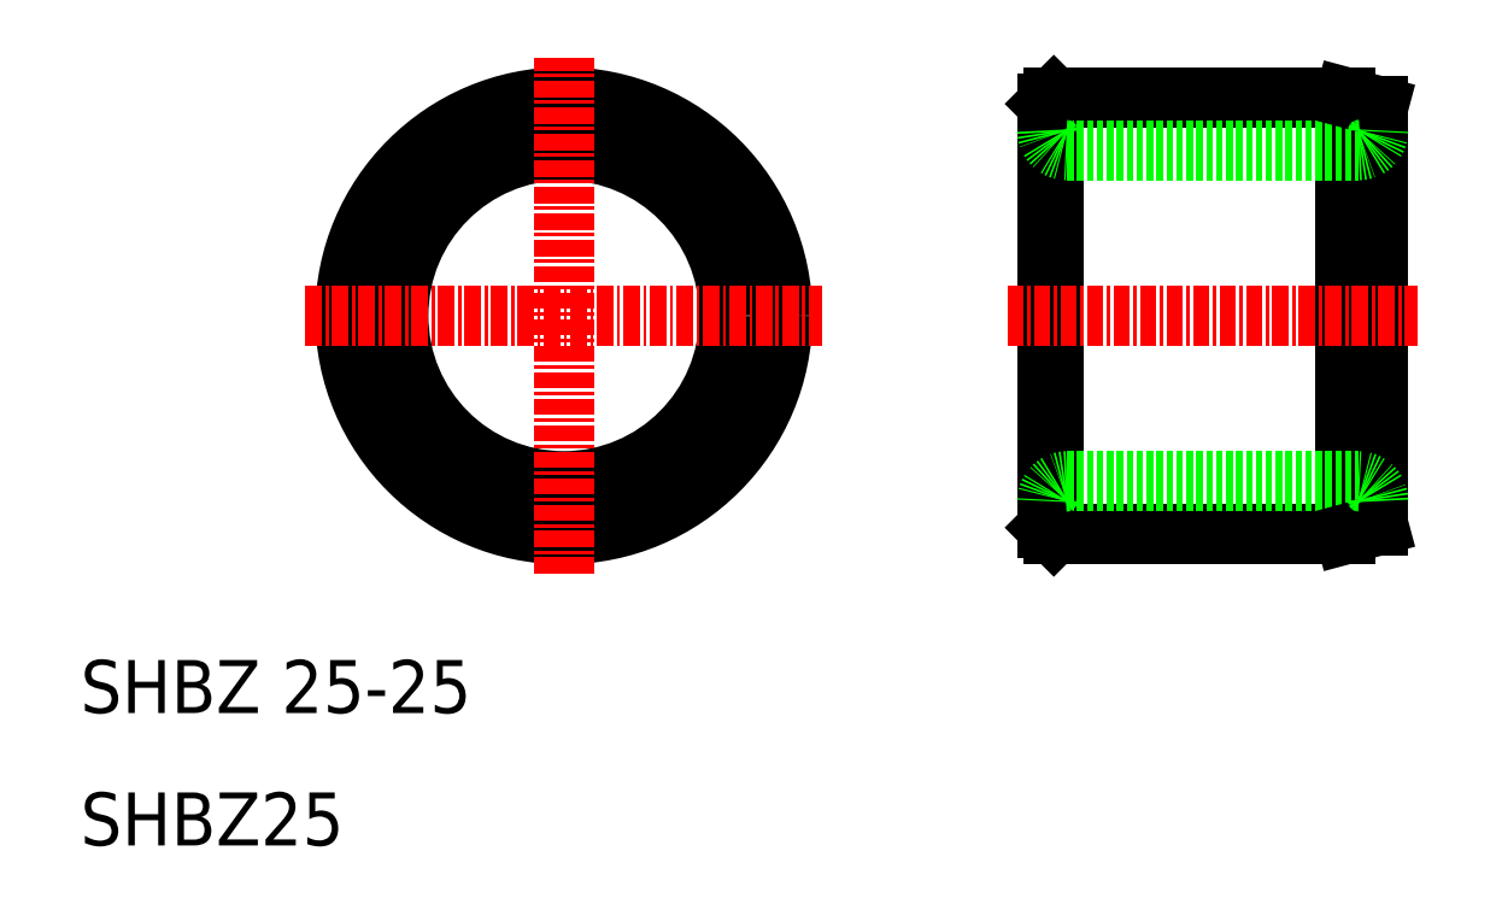
<metadata>
{"format":"dxf","ext":"dxf","renderer":"ezdxf+matplotlib","layout":"modelspace","background":"white","min_lineweight":24,"dpi":150}
</metadata>
<code>
0
SECTION
2
ENTITIES
0
LINE
8
0
10
83.5
20
66.5
30
0
11
83.5
21
33.5
31
0
0
LINE
8
0
10
105.5
20
66.5
30
0
11
105.5
21
33.5
31
0
0
LINE
8
0
10
83
20
66
30
0
11
83
21
34
31
0
0
LINE
8
0
10
108
20
34.17
30
0
11
108
21
65.83
31
0
0
CIRCLE
8
0
10
46.5
20
50
30
0
40
16.5
0
CIRCLE
8
0
10
46.5
20
50
30
0
40
12.5
0
LINE
8
CENTER
10
46.5
20
30.5
30
0
11
46.5
21
69.5
31
0
0
TEXT
8
0
10
10
20
20
30
0
40
4
1
SHBZ 25-25
0
TEXT
8
0
10
10
20
10
30
0
40
4
1
SHBZ25
0
LINE
8
CENTER
10
27
20
50
30
0
11
66
21
50
31
0
0
LINE
8
0
10
83.5
20
33.5
30
0
11
105.5
21
33.5
31
0
0
LINE
8
0
10
84.5
20
37.5
30
0
11
106.5
21
37.5
31
0
0
LINE
8
CENTER
10
80
20
50
30
0
11
111
21
50
31
0
0
LINE
8
0
10
108
20
34.17
30
0
11
105.5
21
33.5
31
0
0
LINE
8
0
10
105.5
20
66.5
30
0
11
83.5
21
66.5
31
0
0
LINE
8
0
10
84.5
20
62.5
30
0
11
106.5
21
62.5
31
0
0
LINE
8
0
10
108
20
65.83
30
0
11
105.5
21
66.5
31
0
0
LINE
8
0
10
83
20
34
30
0
11
83.5
21
33.5
31
0
0
LINE
8
0
10
83
20
66
30
0
11
83.5
21
66.5
31
0
0
ARC
8
0
10
106.5
20
64
30
0
40
1.5
50
270
51
0
0
ARC
8
0
10
84.5
20
64
30
0
40
1.5
50
180
51
270
0
ARC
8
0
10
84.5
20
36
30
0
40
1.5
50
90
51
180
0
ARC
8
0
10
106.5
20
36
30
0
40
1.5
50
0
51
90
0
ENDSEC
0
EOF

</code>
